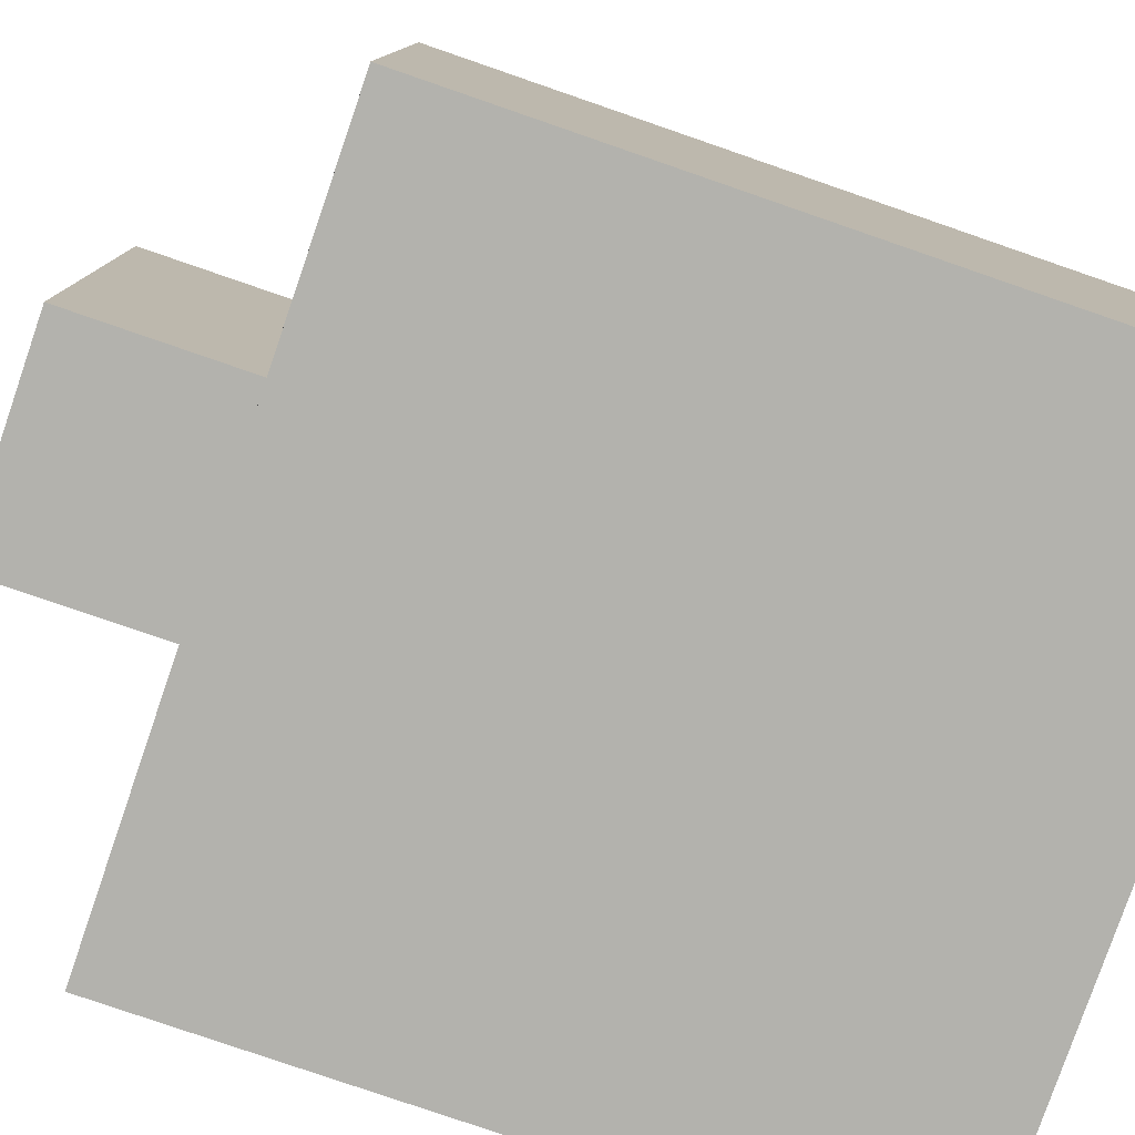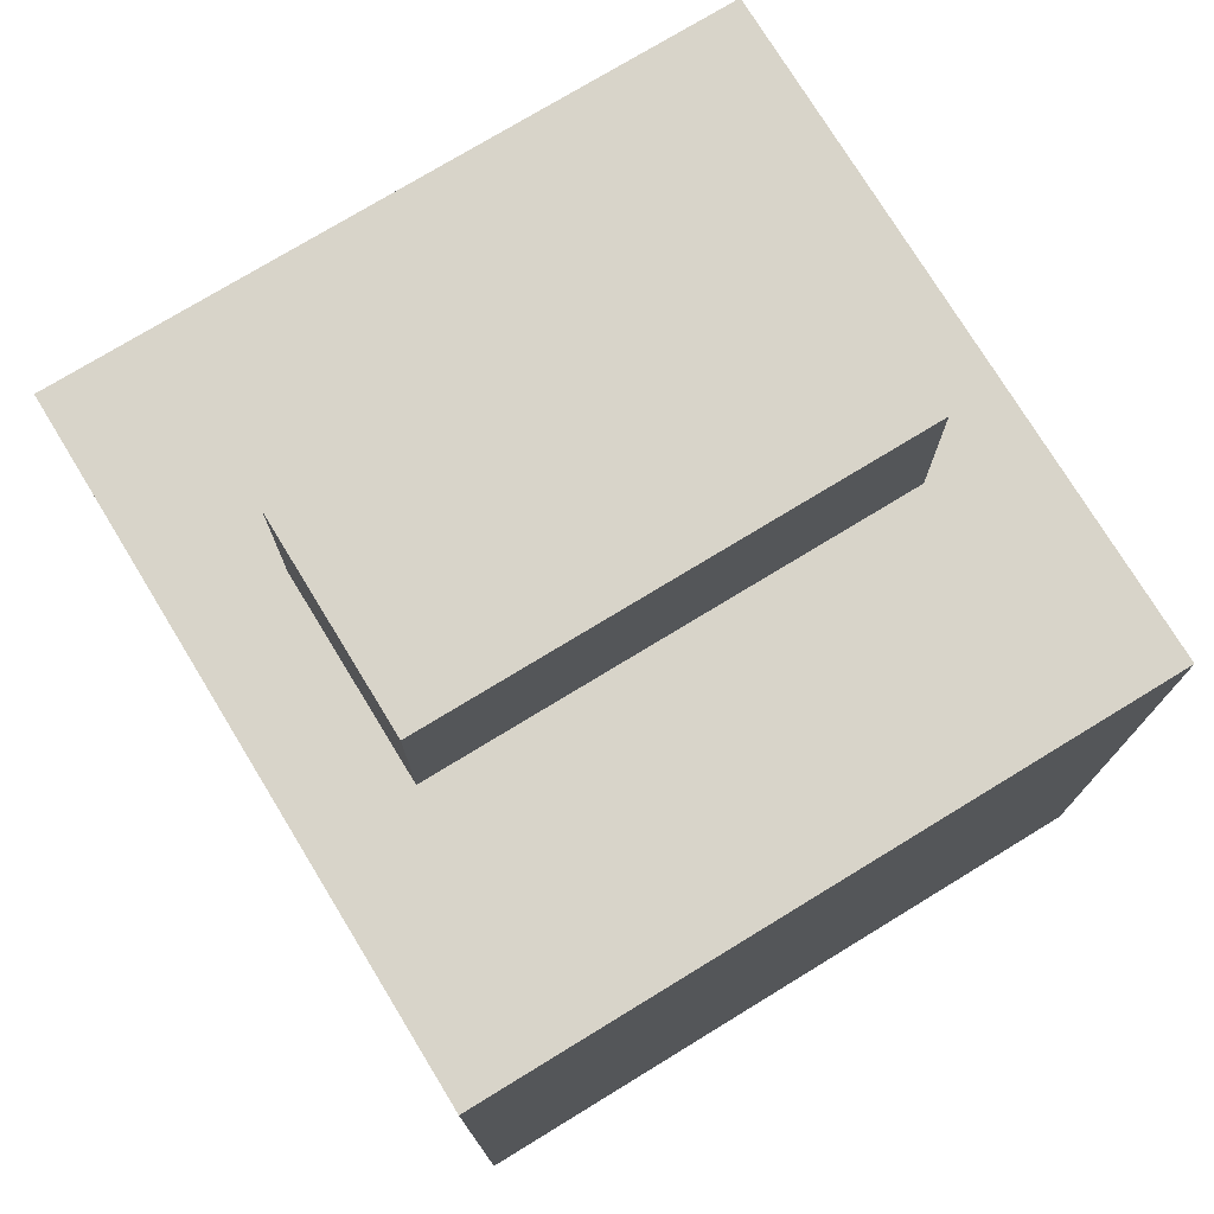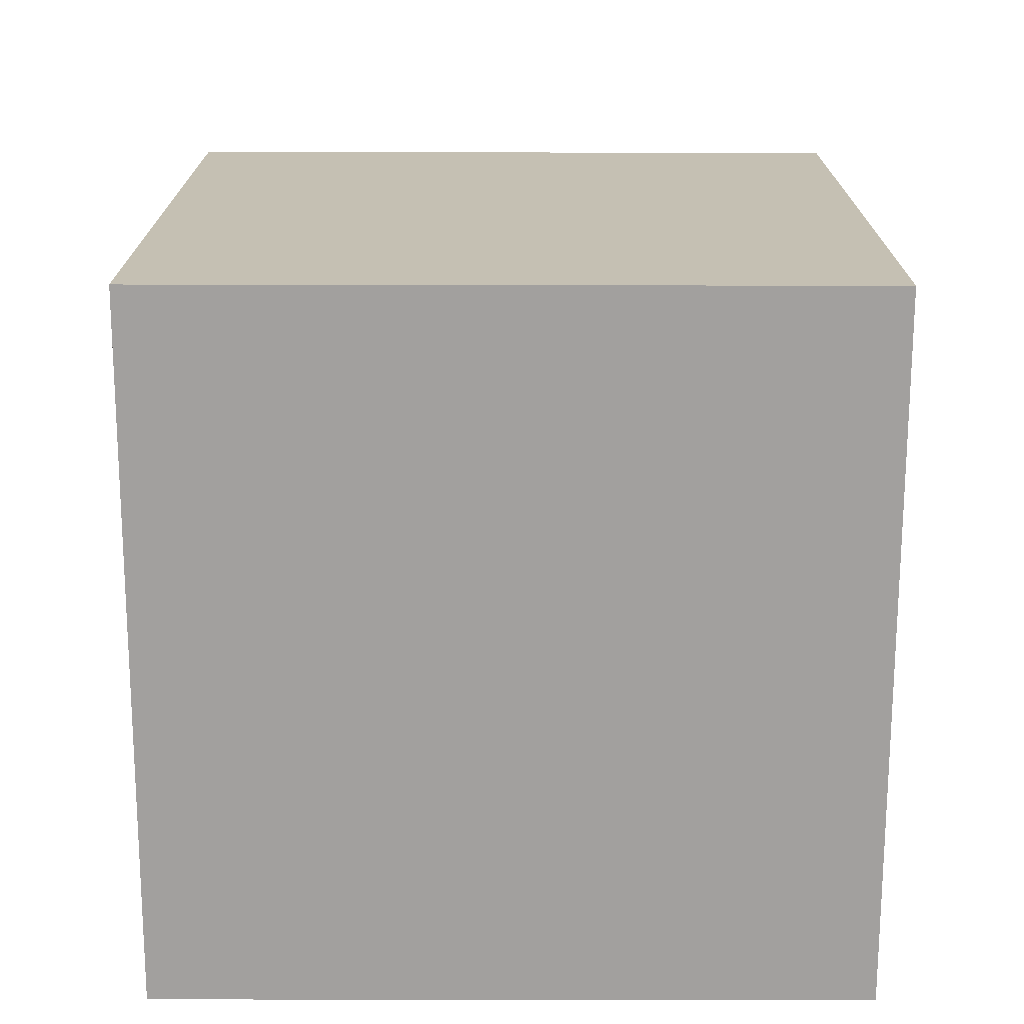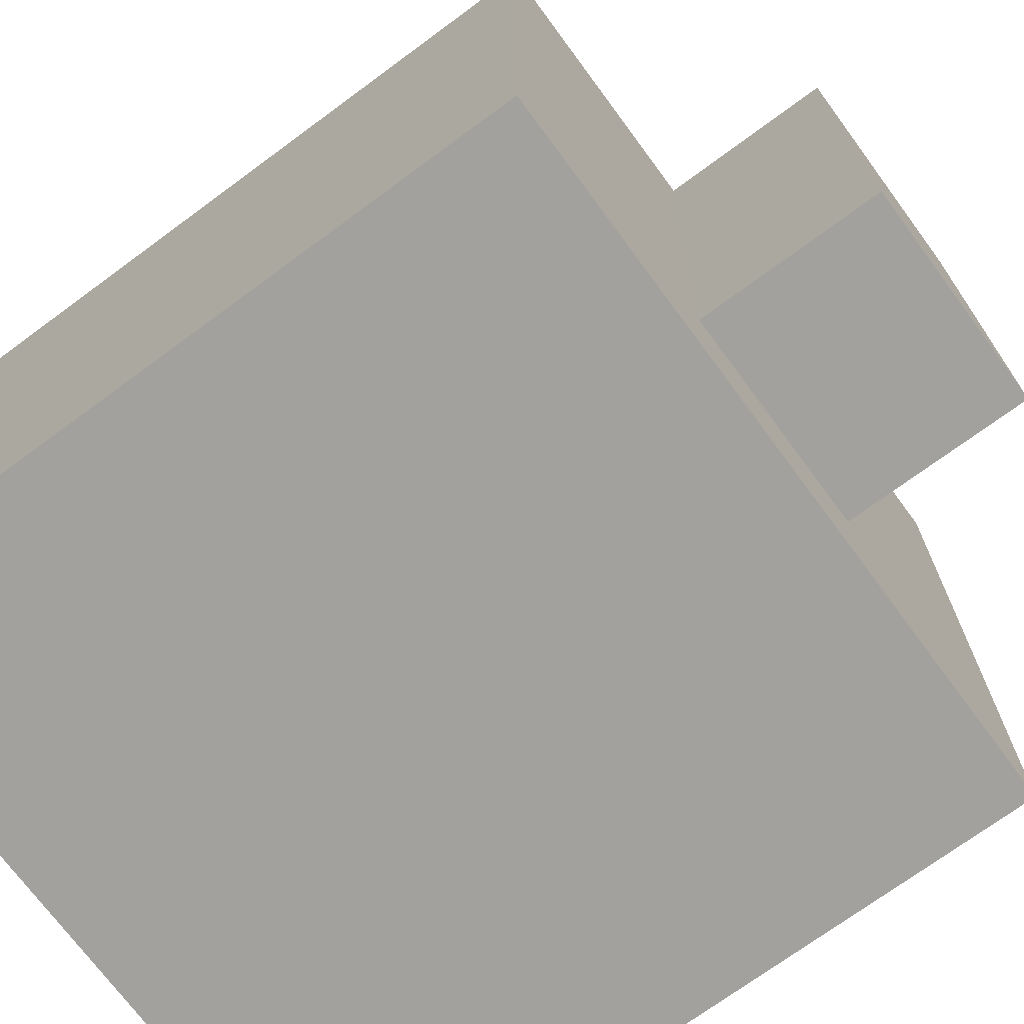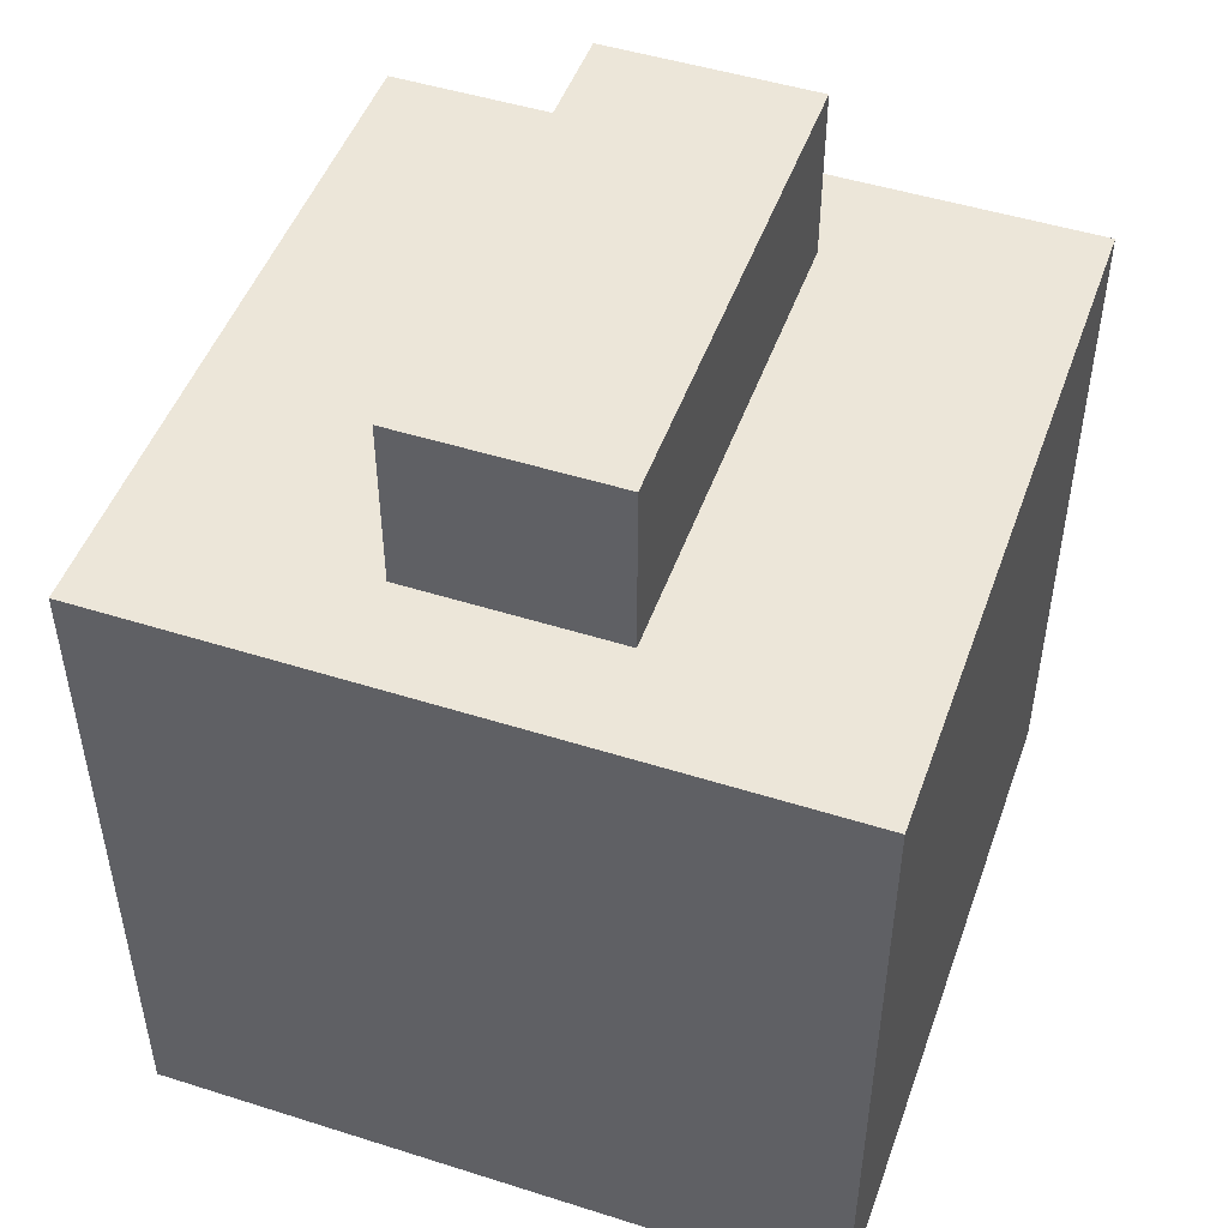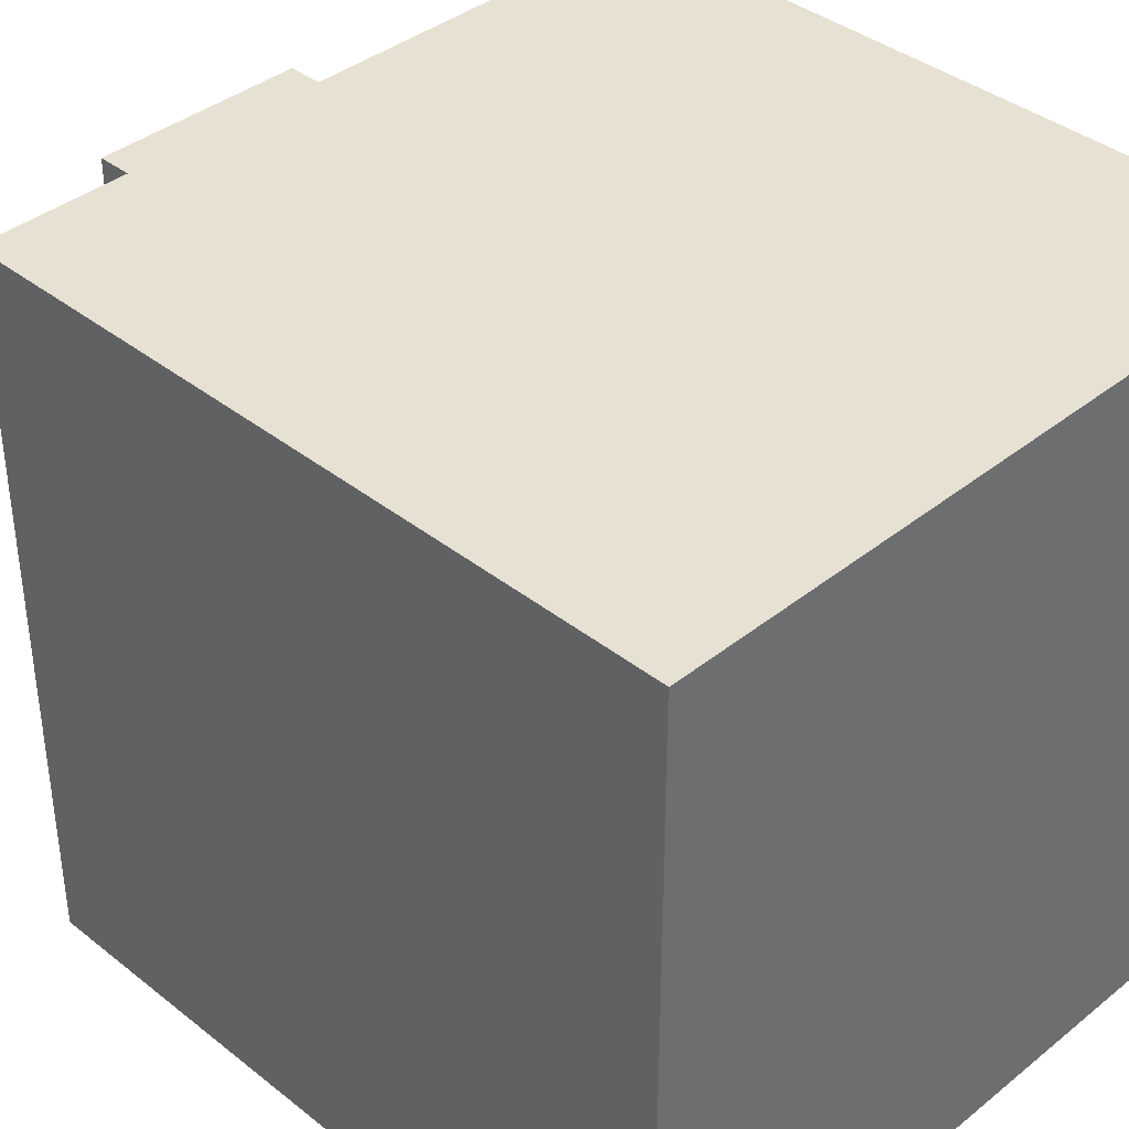
<metadata>
{"format":"obj","ext":"obj","renderer":"f3d","projection":"perspective","resolution":1024,"background":"white","views":[{"elev":-79.4,"azim":-109.0,"up":"+Z"},{"elev":75.4,"azim":58.6,"up":"+Y"},{"elev":-71.9,"azim":-90.1,"up":"+Y"},{"elev":-72.0,"azim":126.4,"up":"+Z"},{"elev":48.7,"azim":19.4,"up":"+Y"},{"elev":38.7,"azim":-45.2,"up":"+Z"}]}
</metadata>
<code>
o Cap.001_Cube.004
v -0.04 -0.04 0.04
v -0.04 0.04 0.04
v -0.04 -0.04 -0.04
v -0.04 0.04 -0.04
v 0.04 -0.04 0.04
v 0.04 0.04 0.04
v 0.04 -0.04 -0.04
v 0.04 0.04 -0.04
v 0.012 0.06 -0.028
v 0.012 0.04 -0.028
v 0.012 0.06 0.028
v 0.012 0.04 0.028
v -0.012 0.06 -0.028
v -0.012 0.04 -0.028
v -0.012 0.06 0.028
v -0.012 0.04 0.028
f 1 2 4 3
f 3 4 8 7
f 7 8 6 5
f 5 6 2 1
f 3 7 5 1
f 8 4 2 6
f 14 10 12 16
f 9 13 15 11
f 12 11 15 16
f 16 15 13 14
f 10 9 11 12
f 14 13 9 10

</code>
